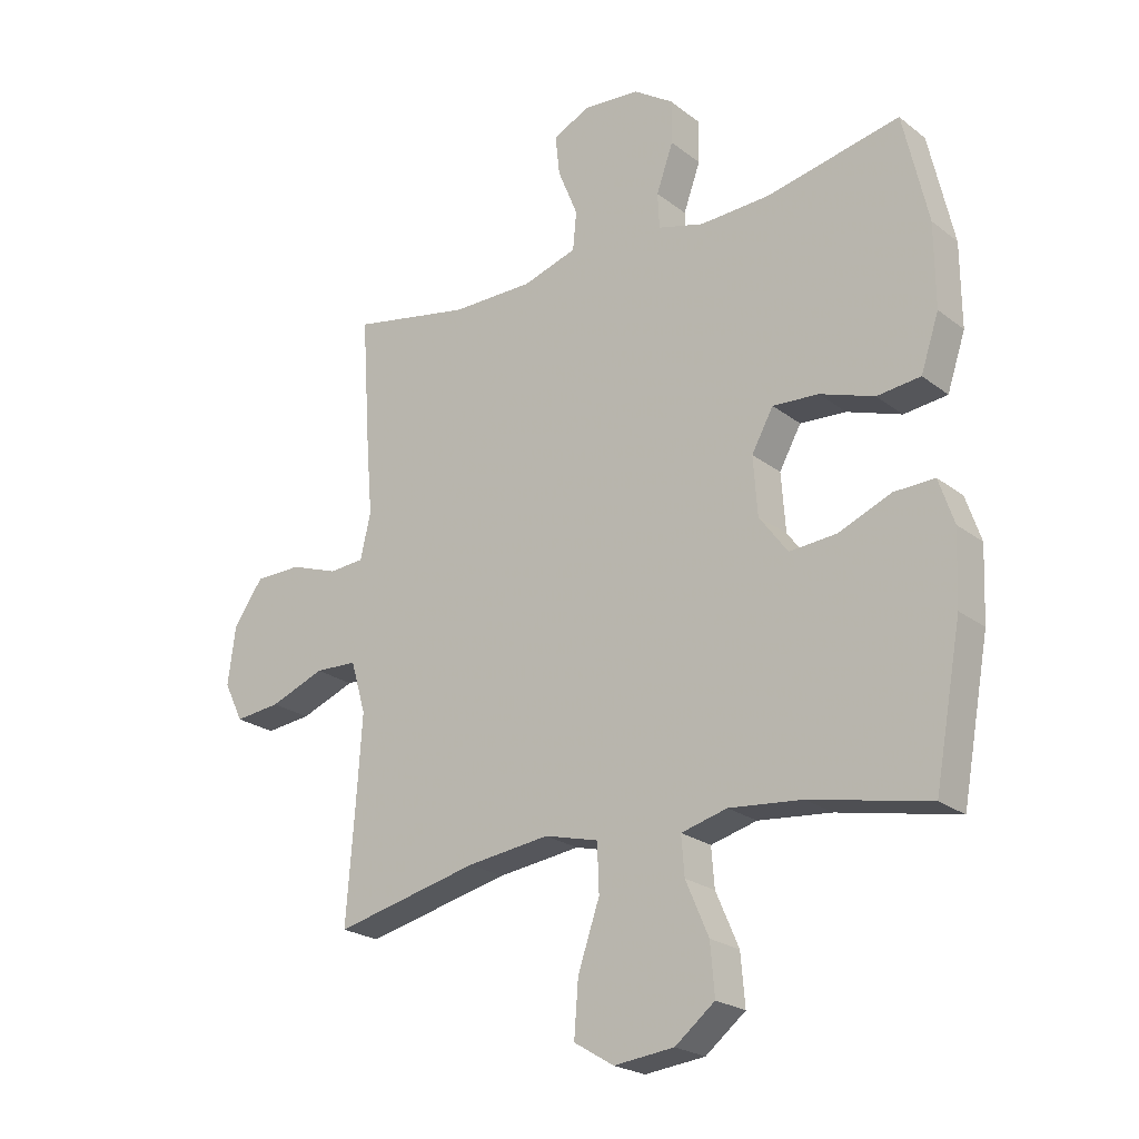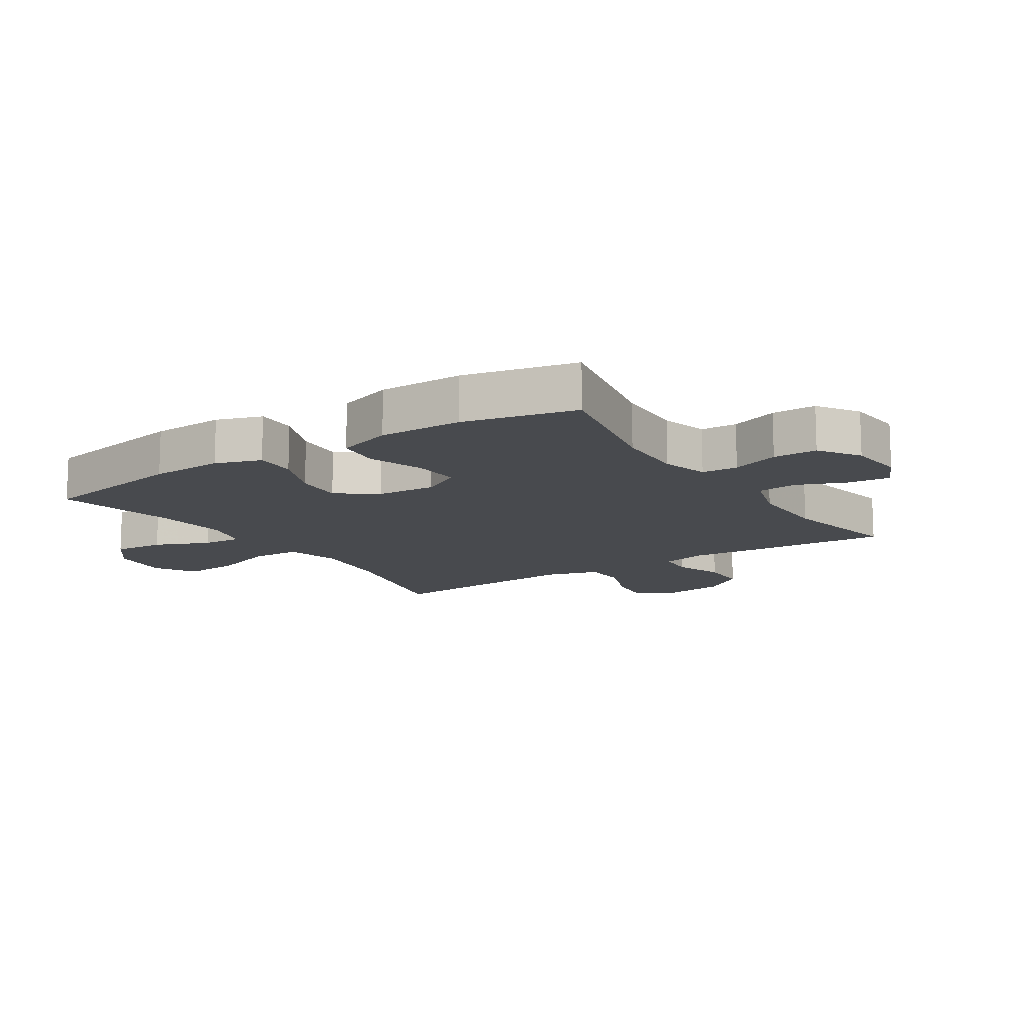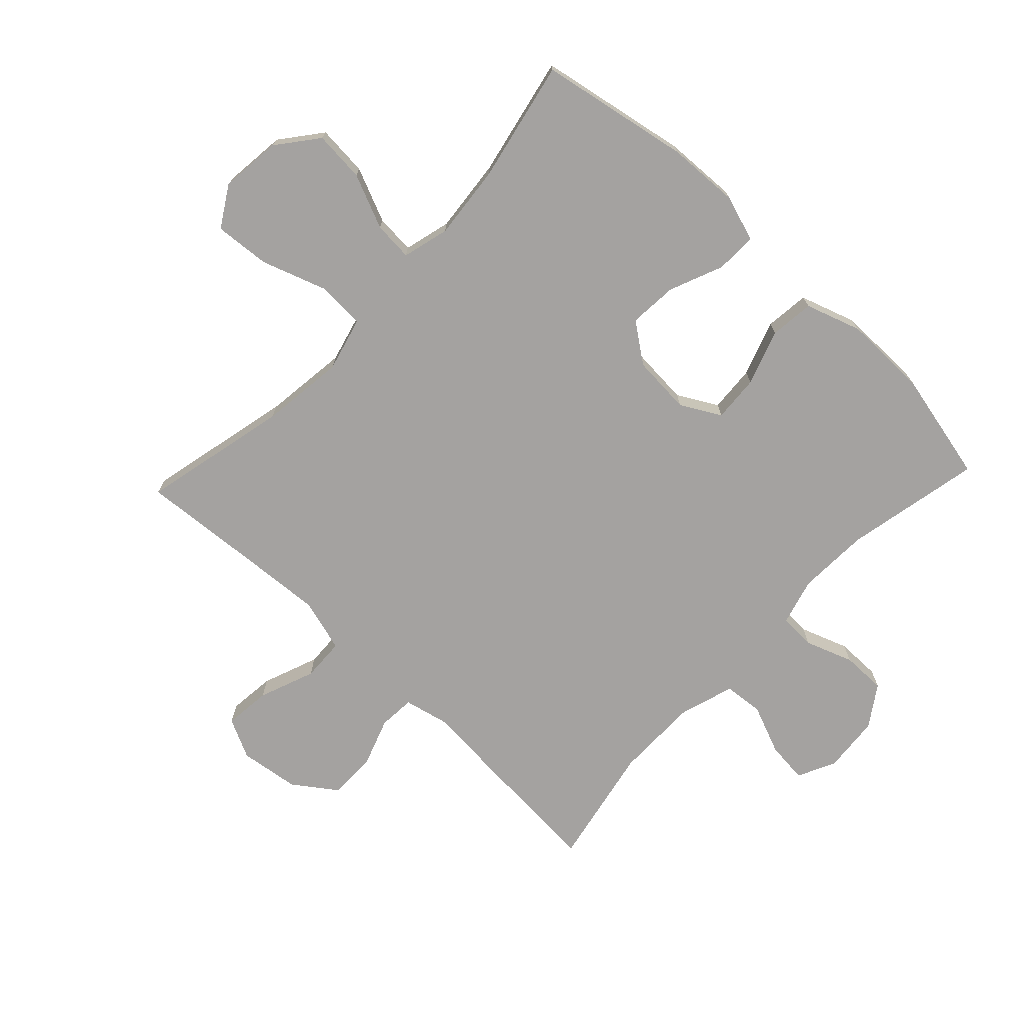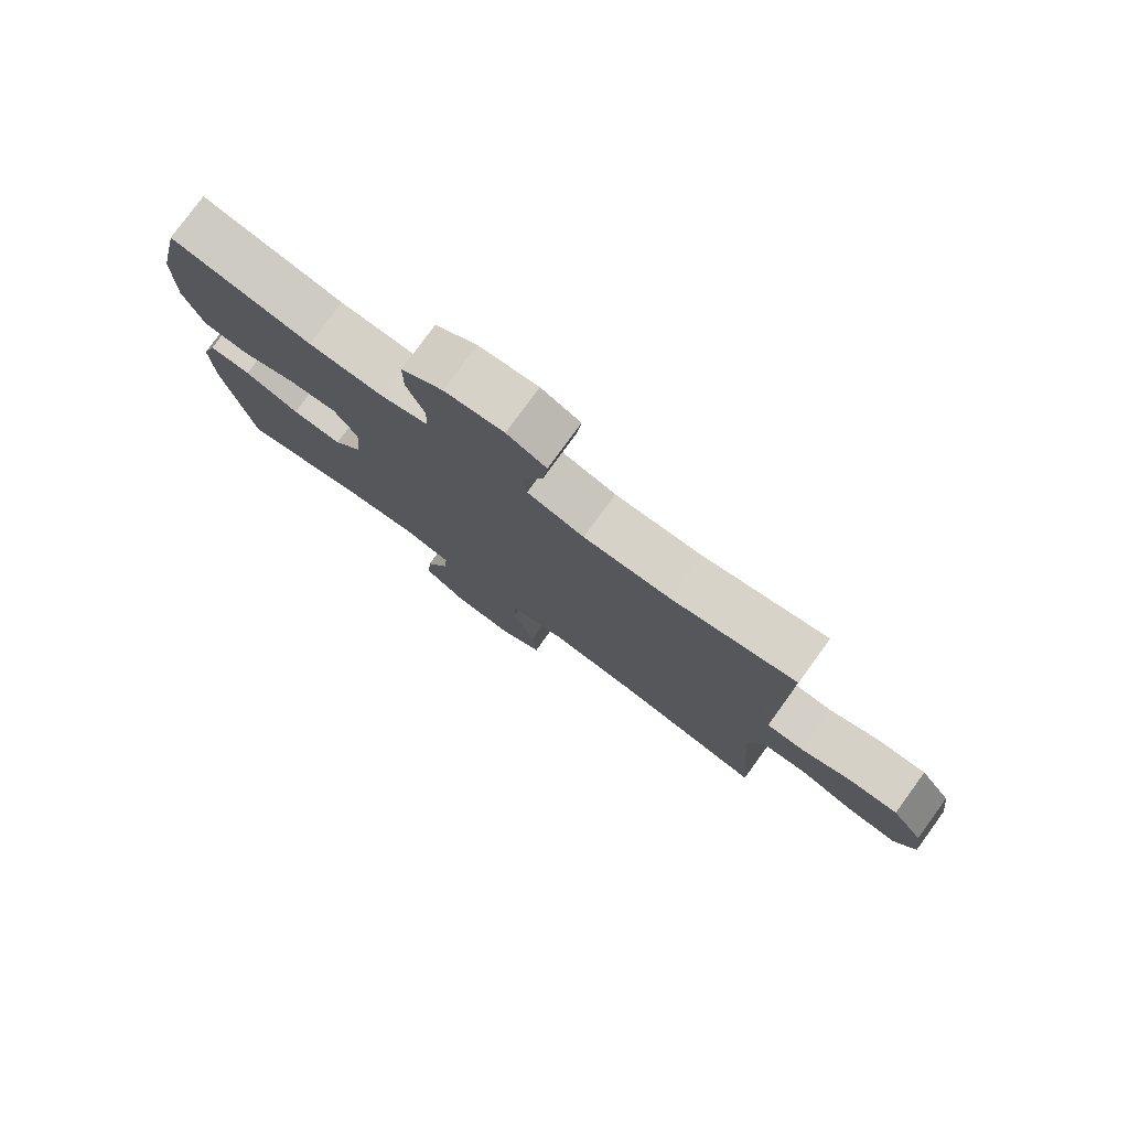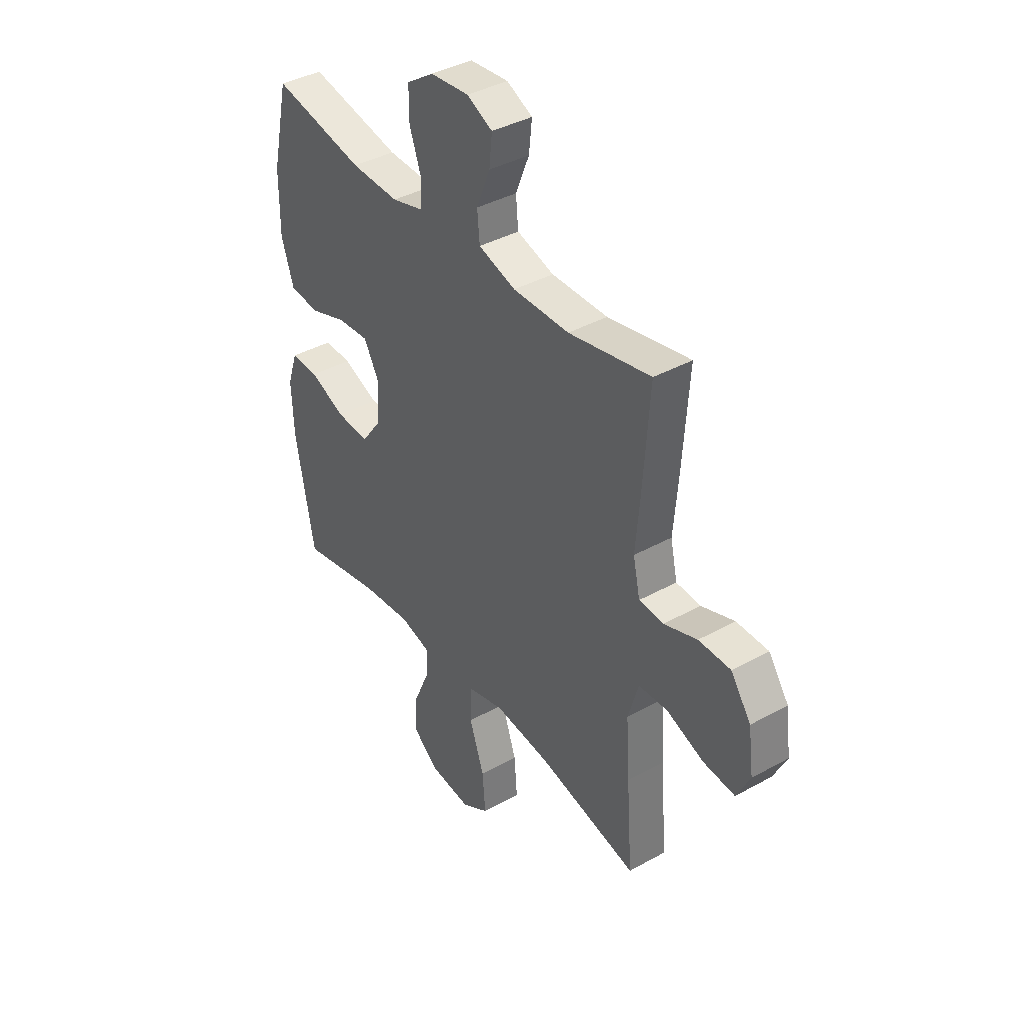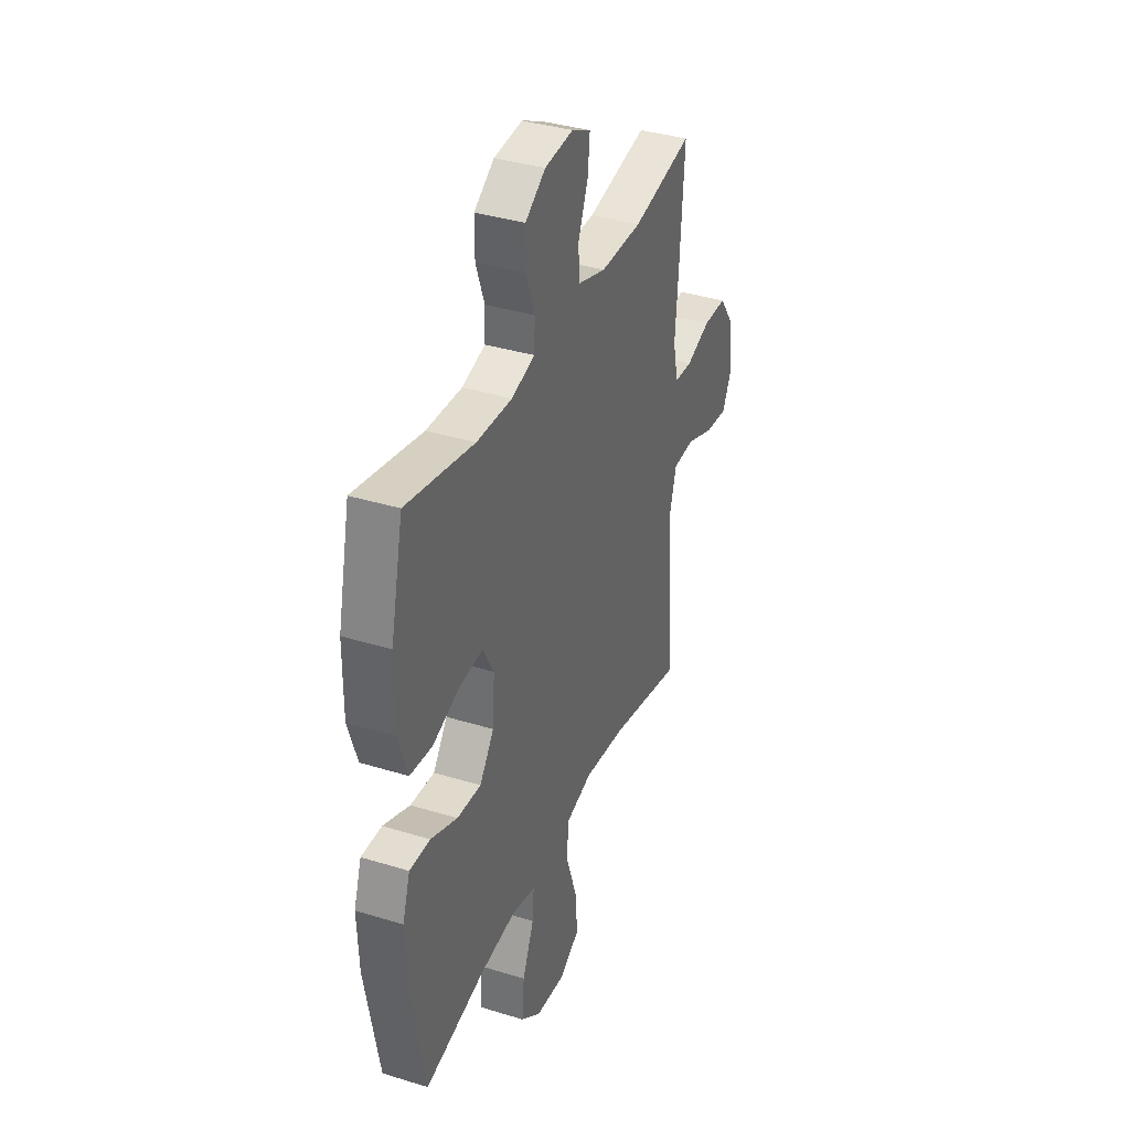
<metadata>
{"format":"obj","ext":"obj","renderer":"f3d","projection":"perspective","resolution":1024,"background":"white","views":[{"elev":-22.8,"azim":-142.2,"up":"+Z"},{"elev":-13.0,"azim":-56.8,"up":"+Y"},{"elev":-72.7,"azim":-133.3,"up":"+Y"},{"elev":78.5,"azim":36.0,"up":"+Z"},{"elev":39.2,"azim":55.2,"up":"+Z"},{"elev":36.8,"azim":-68.3,"up":"+Z"}]}
</metadata>
<code>
v -0.5 0.07 -0.5
v -0.545 0.07 -0.255
v -0.55 0.07 -0.136
v -0.525 0.07 -0.062
v -0.458 0.07 -0.064
v -0.371 0.07 -0.1
v -0.292 0.07 -0.106
v -0.245 0.07 -0.042
v -0.238 0.07 0.054
v -0.274 0.07 0.119
v -0.35 0.07 0.114
v -0.44 0.07 0.083
v -0.512 0.07 0.091
v -0.542 0.07 0.181
v -0.541 0.07 0.318
v -0.5 0.07 0.5
v -0.278 0.07 0.454
v -0.162 0.07 0.449
v -0.086 0.07 0.47
v -0.083 0.07 0.529
v -0.111 0.07 0.607
v -0.111 0.07 0.679
v -0.045 0.07 0.723
v 0.048 0.07 0.731
v 0.11 0.07 0.701
v 0.103 0.07 0.634
v 0.07 0.07 0.553
v 0.076 0.07 0.489
v 0.166 0.07 0.461
v 0.302 0.07 0.461
v 0.5 0.07 0.5
v 0.485 0.07 0.279
v 0.475 0.07 0.162
v 0.492 0.07 0.086
v 0.551 0.07 0.082
v 0.631 0.07 0.11
v 0.708 0.07 0.109
v 0.757 0.07 0.04
v 0.77 0.07 -0.057
v 0.738 0.07 -0.122
v 0.662 0.07 -0.114
v 0.571 0.07 -0.079
v 0.501 0.07 -0.082
v 0.476 0.07 -0.168
v 0.485 0.07 -0.301
v 0.5 0.07 -0.5
v 0.261 0.07 -0.445
v 0.124 0.07 -0.428
v 0.035 0.07 -0.451
v 0.032 0.07 -0.53
v 0.068 0.07 -0.635
v 0.075 0.07 -0.725
v 0.009 0.07 -0.765
v -0.09 0.07 -0.754
v -0.156 0.07 -0.702
v -0.149 0.07 -0.619
v -0.111 0.07 -0.531
v -0.106 0.07 -0.467
v -0.182 0.07 -0.447
v -0.303 0.07 -0.459
v -0.5 0 -0.5
v -0.545 0 -0.255
v -0.55 0 -0.136
v -0.525 0 -0.062
v -0.458 0 -0.064
v -0.371 0 -0.1
v -0.292 0 -0.106
v -0.245 0 -0.042
v -0.238 0 0.054
v -0.274 0 0.119
v -0.35 0 0.114
v -0.44 0 0.083
v -0.512 0 0.091
v -0.542 0 0.181
v -0.541 0 0.318
v -0.5 0 0.5
v -0.278 0 0.454
v -0.162 0 0.449
v -0.086 0 0.47
v -0.083 0 0.529
v -0.111 0 0.607
v -0.111 0 0.679
v -0.045 0 0.723
v 0.048 0 0.731
v 0.11 0 0.701
v 0.103 0 0.634
v 0.07 0 0.553
v 0.076 0 0.489
v 0.166 0 0.461
v 0.302 0 0.461
v 0.5 0 0.5
v 0.485 0 0.279
v 0.475 0 0.162
v 0.492 0 0.086
v 0.551 0 0.082
v 0.631 0 0.11
v 0.708 0 0.109
v 0.757 0 0.04
v 0.77 0 -0.057
v 0.738 0 -0.122
v 0.662 0 -0.114
v 0.571 0 -0.079
v 0.501 0 -0.082
v 0.476 0 -0.168
v 0.485 0 -0.301
v 0.5 0 -0.5
v 0.261 0 -0.445
v 0.124 0 -0.428
v 0.035 0 -0.451
v 0.032 0 -0.53
v 0.068 0 -0.635
v 0.075 0 -0.725
v 0.009 0 -0.765
v -0.09 0 -0.754
v -0.156 0 -0.702
v -0.149 0 -0.619
v -0.111 0 -0.531
v -0.106 0 -0.467
v -0.182 0 -0.447
v -0.303 0 -0.459
f 55 56 57
f 54 55 57
f 53 54 57
f 52 53 57
f 51 52 57
f 50 51 57
f 49 50 57 58
f 48 49 58 59
f 45 46 47
f 44 45 47 48
f 43 44 48 59
f 40 41 42
f 39 40 42
f 38 39 42
f 37 38 42
f 36 37 42
f 35 36 42
f 34 35 42 43
f 43 59 60
f 34 43 60
f 33 34 60
f 33 60 1
f 32 33 1
f 31 32 1
f 30 31 1
f 25 26 27
f 24 25 27
f 23 24 27
f 22 23 27
f 21 22 27
f 20 21 27
f 19 20 27 28
f 18 19 28 29
f 15 16 17
f 14 15 17
f 13 14 17
f 12 13 17
f 11 12 17
f 10 11 17 18
f 18 29 30
f 10 18 30
f 9 10 30
f 4 5 6
f 3 4 6
f 2 3 6
f 1 2 6
f 1 6 7
f 30 1 7 8
f 8 9 30
f 117 116 115
f 117 115 114
f 117 114 113
f 117 113 112
f 117 112 111
f 117 111 110
f 118 117 110 109
f 119 118 109 108
f 107 106 105
f 108 107 105 104
f 119 108 104 103
f 102 101 100
f 102 100 99
f 102 99 98
f 102 98 97
f 102 97 96
f 102 96 95
f 103 102 95 94
f 120 119 103
f 120 103 94
f 120 94 93
f 61 120 93
f 61 93 92
f 61 92 91
f 61 91 90
f 87 86 85
f 87 85 84
f 87 84 83
f 87 83 82
f 87 82 81
f 87 81 80
f 88 87 80 79
f 89 88 79 78
f 77 76 75
f 77 75 74
f 77 74 73
f 77 73 72
f 77 72 71
f 78 77 71 70
f 90 89 78
f 90 78 70
f 90 70 69
f 66 65 64
f 66 64 63
f 66 63 62
f 66 62 61
f 67 66 61
f 68 67 61 90
f 90 69 68
f 1 61 62 2
f 2 62 63 3
f 3 63 64 4
f 4 64 65 5
f 5 65 66 6
f 6 66 67 7
f 7 67 68 8
f 8 68 69 9
f 9 69 70 10
f 10 70 71 11
f 11 71 72 12
f 12 72 73 13
f 13 73 74 14
f 14 74 75 15
f 15 75 76 16
f 16 76 77 17
f 17 77 78 18
f 18 78 79 19
f 19 79 80 20
f 20 80 81 21
f 21 81 82 22
f 22 82 83 23
f 23 83 84 24
f 24 84 85 25
f 25 85 86 26
f 26 86 87 27
f 27 87 88 28
f 28 88 89 29
f 29 89 90 30
f 30 90 91 31
f 31 91 92 32
f 32 92 93 33
f 33 93 94 34
f 34 94 95 35
f 35 95 96 36
f 36 96 97 37
f 37 97 98 38
f 38 98 99 39
f 39 99 100 40
f 40 100 101 41
f 41 101 102 42
f 42 102 103 43
f 43 103 104 44
f 44 104 105 45
f 45 105 106 46
f 46 106 107 47
f 47 107 108 48
f 48 108 109 49
f 49 109 110 50
f 50 110 111 51
f 51 111 112 52
f 52 112 113 53
f 53 113 114 54
f 54 114 115 55
f 55 115 116 56
f 56 116 117 57
f 57 117 118 58
f 58 118 119 59
f 59 119 120 60
f 60 120 61 1

</code>
